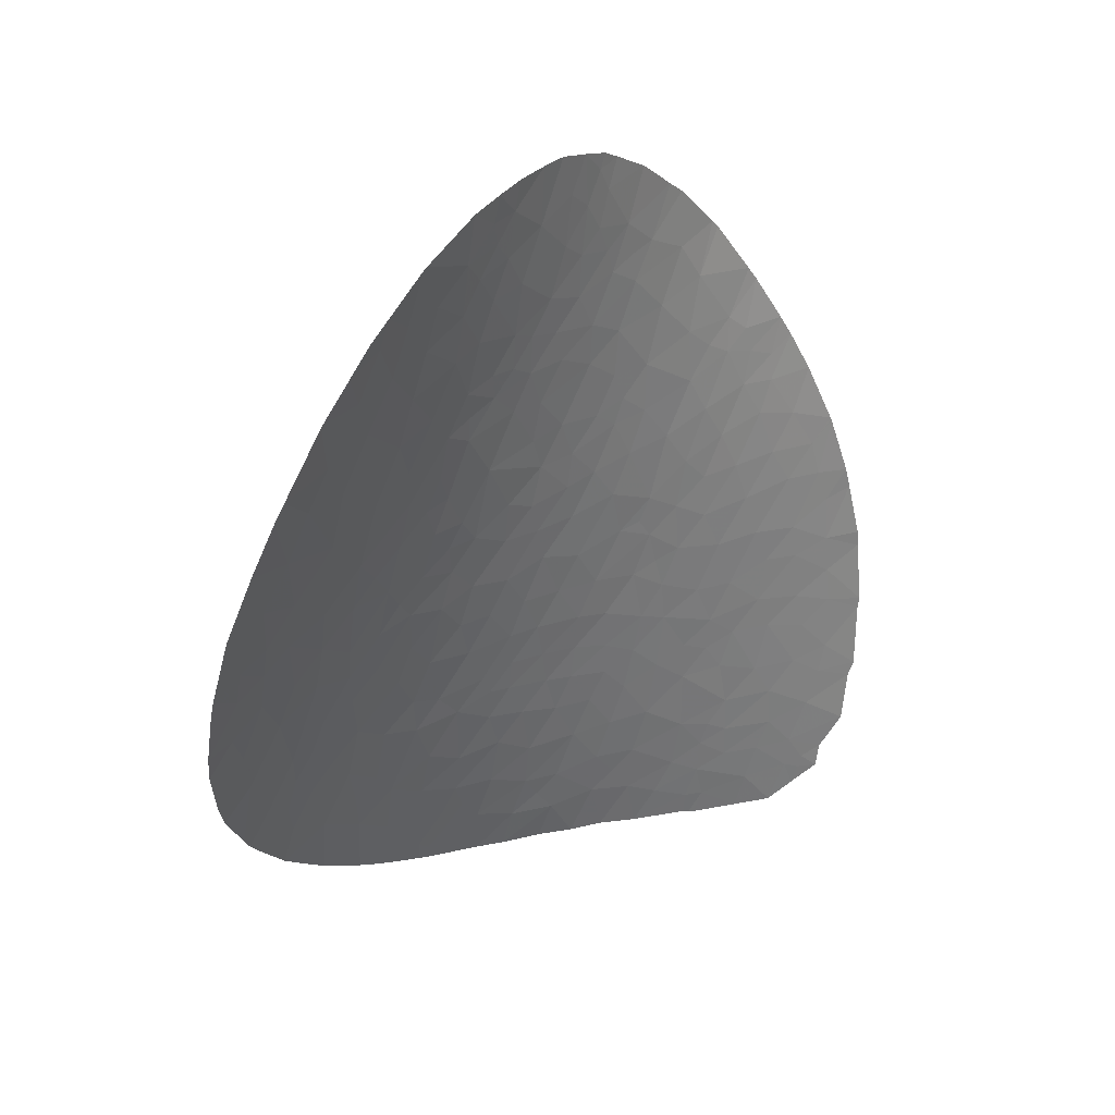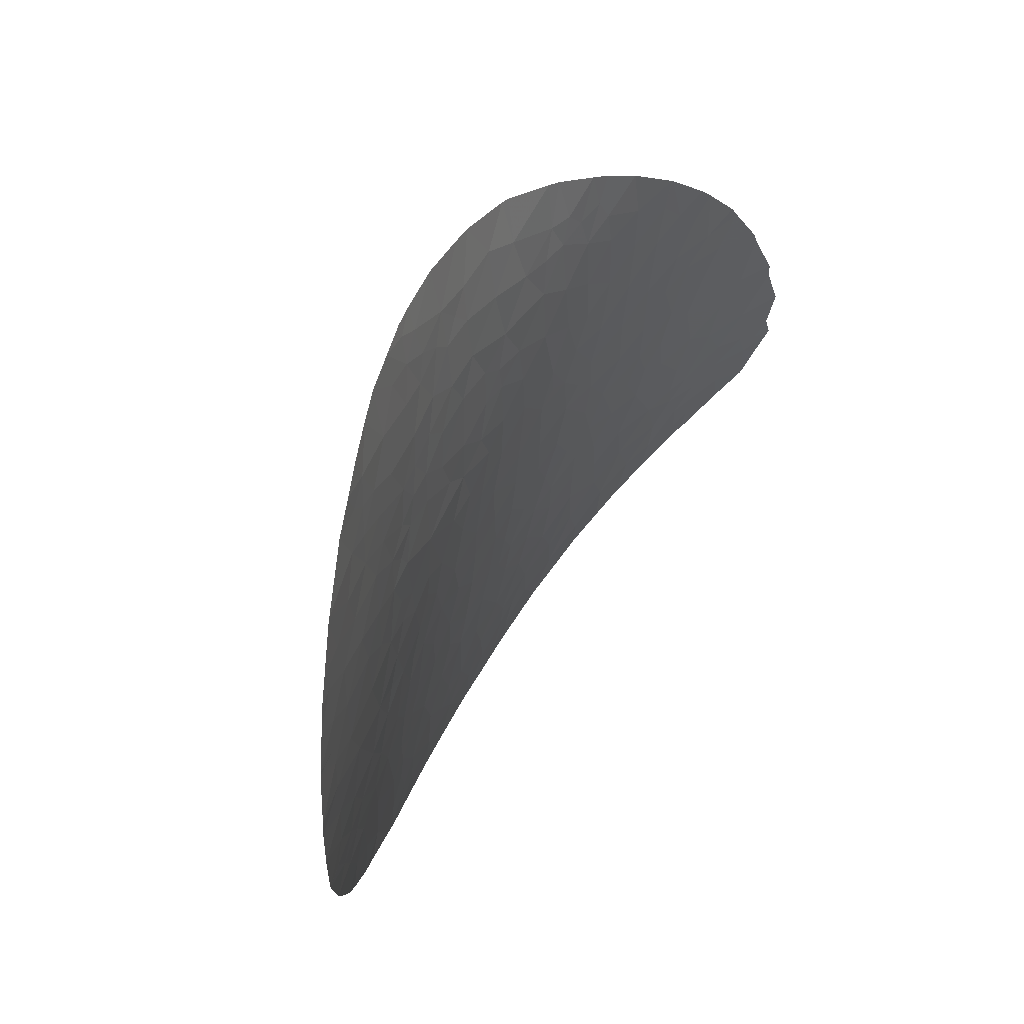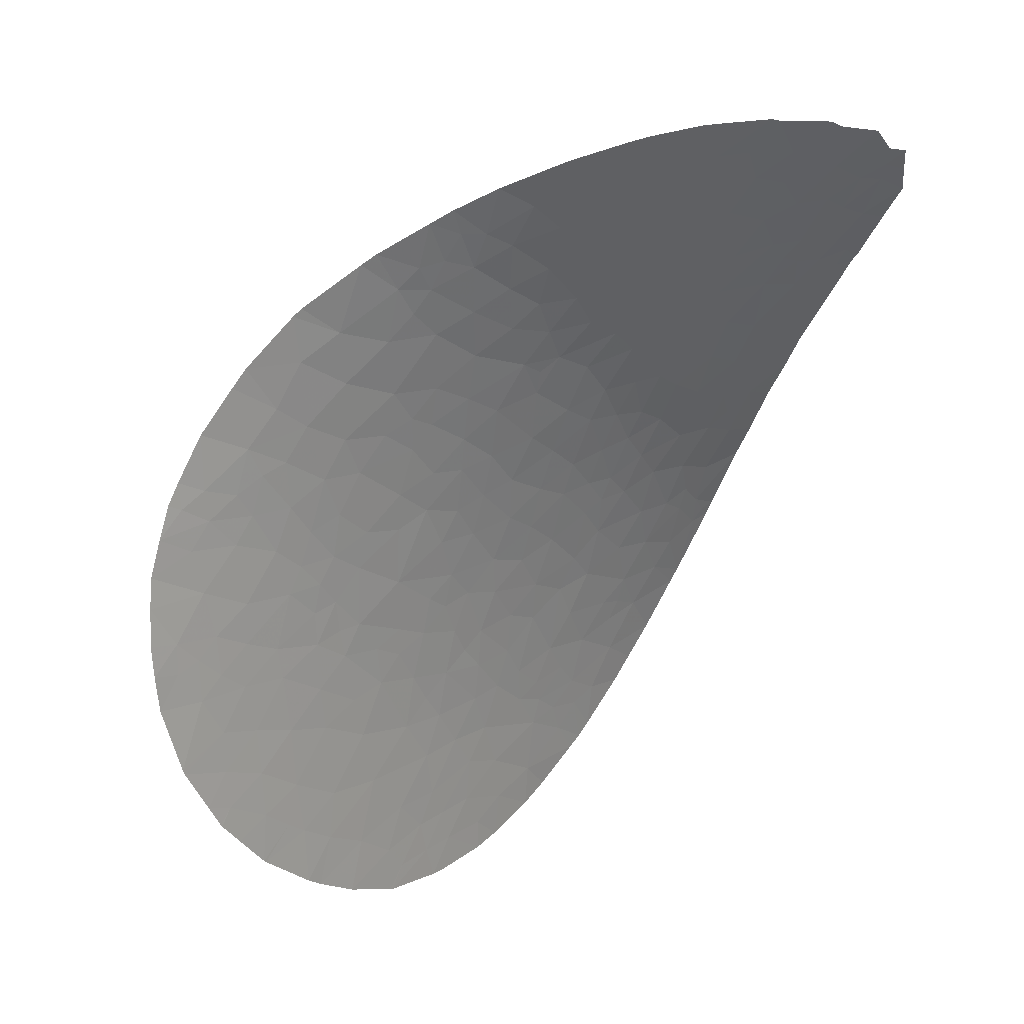
<metadata>
{"format":"obj","ext":"obj","renderer":"f3d","projection":"perspective","resolution":1024,"background":"white","views":[{"elev":20.8,"azim":17.3,"up":"+Z"},{"elev":-26.7,"azim":21.2,"up":"+Y"},{"elev":-4.5,"azim":58.3,"up":"+Y"}]}
</metadata>
<code>
v -16.19 49.71 51.75
v -16.15 50.34 50.22
v -15.49 50.55 51.3
v -17.06 49.39 50.41
v -14.96 50.69 52.35
v -16.53 49 52.61
v -15.94 49.37 53.28
v -14.13 51.27 52.91
v -14.62 50.5 53.89
v -12.12 52.04 57.15
v -11.32 52.59 58.06
v -12.36 51.55 58.21
v -13.09 51.09 57.16
v -13.47 51.03 55.94
v -13.36 51.53 54.48
v -14.47 50.05 55.81
v -13.81 50.46 56.75
v -14.37 49.77 57.05
v -13.09 50.56 59.07
v -12.11 51.44 59.67
v -20.1 45.62 50.92
v -19.87 45.03 52.41
v -19.13 46.29 51.94
v -18.47 46.83 52.51
v -18.66 46.25 53.19
v -17.91 47.23 53.1
v -17.34 47.23 54.59
v -18.41 45.88 54.55
v -19.37 44.97 53.75
v -20.11 44.27 53.09
v -17.64 46.26 55.9
v -20.65 43.98 52.26
v -19.03 44.66 55.22
v -16.98 46.2 58.1
v -17.74 45.57 57.13
v -17.18 46.39 56.99
v -21.1 43.97 51.25
v -21.22 43.27 51.99
v -21.07 43.7 51.71
v -21.32 43.58 51.35
v -21.79 42.58 51.64
v -20.14 43.73 53.89
v -19.89 43.38 55.13
v -20.77 42.42 54.34
v -21.28 42.51 52.95
v -22.24 41.62 51.95
v -20.55 43.62 53.05
v -18.37 45.11 56.17
v -19.07 43.95 56.39
v -17.7 45.11 58.21
v -18.53 44.31 57.3
v -18.36 44.08 58.26
v -15.45 47.4 60.25
v -14.91 48.01 60.56
v -14.99 47.56 61.58
v -16.2 46.84 59.08
v -16.29 47.2 57.84
v -14.31 48.19 62.38
v -14.34 48.61 60.84
v -13.65 49.17 61.83
v -13.6 48.87 63.2
v -13.14 49.13 64.52
v -12.19 50.22 65
v -12.59 49.53 66.08
v -10.97 51.53 66.21
v -11.92 50.39 66.05
v -11.91 50.3 66.91
v -11.43 50.85 67.45
v -11.36 51.24 64.78
v -12.82 49.79 63.35
v -11.89 50.84 63.55
v -11.68 50.44 68.08
v -12.41 49.58 67.16
v -12.95 48.81 67.31
v -12.51 49.31 67.93
v -15.64 46.49 62
v -15.19 47.08 62.16
v -14.91 47.21 62.91
v -14.42 47.27 64.95
v -13.5 48.4 65.54
v -14.02 48.12 63.89
v -17.69 44.58 59.32
v -17.12 44.91 60.45
v -16.3 46.13 60.43
v -16.79 45.94 59.23
v -13.82 47.69 66.62
v -17.84 43.74 60.47
v -18.25 43.66 59.32
v -14.84 46.26 66.03
v -12.9 48.71 68.41
v -15.8 43.71 68.07
v -15.38 44.82 67.46
v -15.19 44.59 68.89
v -14.32 46.11 69.32
v -13.52 47.42 69.95
v -13.78 47.33 68.24
v -14.8 44.5 71.18
v -14.42 45.24 71.48
v -14.8 44.09 72.18
v -13.86 46.54 71.01
v -14.78 44.85 70.33
v -15.17 43.82 70.8
v -13.81 46.22 72.73
v -13.24 47.71 71.56
v -14.02 45.67 73.04
v -15.2 43.4 71.53
v -15.79 42.58 70.33
v -15.62 42.28 71.63
v -15.27 42.82 72.29
v -16.22 41.32 70.58
v -15.83 41.44 72.04
v -15.39 42.06 73.07
v -17.43 39.96 68.01
v -17.85 39.1 67.65
v -17.75 38.68 68.45
v -17.35 39.6 68.74
v -16.63 40.94 69.57
v -16.86 40.12 69.81
v -16.27 41.94 69.44
v -16.8 41.28 68.4
v -17.03 40.45 68.74
v -18.22 38.36 67.27
v -20.01 36.18 64.12
v -19.95 37.08 63.46
v -20.4 36.53 62.71
v -19.47 37.72 64.18
v -17.21 40.99 67.33
v -17.35 38.53 69.97
v -16.76 42.04 67.31
v -17.03 42.18 66.09
v -16.48 43.19 66.34
v -16.99 42.8 65.14
v -16.26 42.48 68.5
v -18.93 40.42 62.52
v -18.67 41.49 61.72
v -17.92 42.23 62.93
v -18.39 40.94 63.44
v -18.84 39.97 63.4
v -15.82 44.49 66.28
v -15.26 45.35 66.62
v -16.39 43.89 65.25
v -14.72 45.97 67.53
v -13.36 48.14 67.64
v -17.3 43.93 61.89
v -17.29 43.39 62.92
v -16.6 44.55 63.04
v -15.49 45.26 65.82
v -16.01 44.94 64.38
v -19.11 42.24 59.22
v -19.09 41.53 60.4
v -18.53 42.58 60.39
v -20.31 40.69 58.13
v -19.88 41.7 57.85
v -20.44 41.24 56.96
v -15.69 45.85 63.4
v -19.63 42.64 57.06
v -19.01 43.15 57.99
v -16.59 45.2 61.56
v -20.4 42.16 55.69
v -18.92 43.62 57.4
v -21.62 41.63 53.35
v -22.4 41.22 52.11
v -23.17 38.55 53.41
v -22.91 39.65 52.8
v -22.52 38.83 54.65
v -22.04 40.38 53.99
v -19.79 40.8 59.43
v -20.4 39.73 59.15
v -21.76 39.06 56.31
v -21.87 39.8 55.11
v -21.3 38.74 57.9
v -20.95 39.93 57.33
v -19.98 39.77 60.28
v -21.86 38.12 57.11
v -22.35 37.67 56.33
v -17.69 41.9 64.2
v -17.3 42.88 63.86
v -20.57 38.62 60.03
v -21.4 36.1 60.4
v -20.98 37.49 60.17
v -20.78 37.07 61.14
v -21.64 37.03 58.88
v -23.51 35.39 55.65
v -22.93 36.04 56.5
v -23.51 35.77 55.29
v -19.86 38.62 62.08
v -19.38 39.21 62.74
v -19.77 39.25 61.53
v -20.31 38.15 61.29
v -22.44 36.76 57.06
v -22.8 36.92 55.96
v -19.05 37.56 65.56
v -19.42 35.95 66
v -18.88 37.02 66.6
v -18.57 39.21 65.2
v -18.92 38.44 65.02
v -18.95 39.12 64.12
v -18.55 38.59 65.99
v -20.71 35.23 62.99
v -21.02 35.72 61.75
v -19.9 37.88 62.74
v -22.07 35 59.6
v -22.89 34.68 57.79
v -22.28 36.25 57.96
v -22.64 33.79 59.1
v -23.34 33.5 57.61
v -23.48 34.17 56.82
v -23.07 32.54 58.99
v -20.31 31.34 66.99
v -20.88 31.07 65.58
v -20.55 32.6 65.44
v -21.57 30.95 63.84
v -21.53 31.71 63.43
v -21.13 32.22 64.14
v -21.6 30.96 63.74
v -21.63 30.96 63.68
v -11.33 54.08 51.17
v -11.54 54.08 50.57
v -11.73 53.72 51.37
v -11.23 54.06 51.59
v -11.58 53.6 52.36
v -12.24 53.65 50.01
v -12.92 52.83 51.13
v -13.26 52.9 50
v -14.19 51.89 50.79
v -14.46 51.9 50.02
v -14.59 51.79 50.08
v -13.48 52.02 52.31
v -14.29 51.47 51.84
v -12.54 52.83 52.27
v -14.66 51.47 50.82
v -14.74 51.64 50.11
v -12.51 52.04 55.53
v -12.12 52.63 54.52
v -11.41 53.03 55.56
v -13.42 51.79 53.33
v -12.15 52.91 53.25
v -10.02 54.73 52.94
v -9.827 54.61 54.61
v -11.07 53.71 53.77
v -10.68 54.43 51.9
v -10.46 53.27 58.84
v -10.41 53.52 57.7
v -9.506 54.38 57.53
v -9.589 53.98 59.55
v -13.88 51.27 53.65
v -10.47 53.01 60.04
v -11.32 52.25 59.61
v -9.587 53.87 60.06
v -10.47 52.77 61.48
v -9.842 53.37 61.77
v -11.16 52.99 56.88
v -10.5 53.77 55.93
v -9.567 54.39 57.19
v -10.7 53.78 54.97
v -9.664 54.66 55.06
v -10.8 54.49 51.14
v -18.43 33.32 71.19
v -18.79 32.84 70.44
v -18.36 33.87 70.97
v -18.4 33.36 71.24
v -18.3 37.35 68.06
v -18.8 36.19 67.61
v -19.28 33.25 68.6
v -19 34.47 68.49
v -19.55 33.06 67.94
v -17.97 36.14 70.32
v -17.61 36.08 71.55
v -17.4 37.42 70.97
v -16.99 38.66 71.12
v -17.1 36.99 72.48
v -15.58 41.2 73.53
v -16.09 40.06 72.91
v -15.58 40.41 74.73
v -15.27 41.46 74.62
v -16.69 38.16 72.77
v -16.62 38.85 72.26
v -17.04 37.75 71.9
v -16.34 38.6 73.6
v -16.56 39.8 71.34
v -15.84 39.56 74.63
v -15.11 42.32 74.04
v -16.43 37.66 74.23
v -16.63 37.75 73.43
v -15.13 42.06 74.38
v -15.01 42.4 74.49
v -16.8 36.71 73.89
v -14.84 43.04 74.28
v -18 34.93 71.3
v -18.43 34.86 69.93
v -18.11 33.88 71.77
v -17.56 34.9 72.78
v -17.5 35.01 72.87
v -18.37 36.12 69
v -17.72 37.69 69.6
v -19.31 32.16 69.34
v -19.27 32.2 69.42
v -18.87 33.59 69.57
v -20.09 34.51 65.26
v -19.61 34.16 66.9
v -20.01 32.79 66.82
v -20.08 31.48 67.51
v -21.44 32.99 62.8
v -20.86 33.6 63.85
v -21.84 32.13 62.36
v -21.71 33.34 61.85
v -22.12 32.5 61.36
v -21.26 34.03 62.47
v -22.25 31.32 61.85
v -22.41 31.47 61.35
v -22.54 32.94 59.99
v -22.86 32.1 59.78
v -22 33.76 60.74
v -21.57 35 60.88
v -21.68 35.37 60.29
v -22.02 37.03 57.88
v -22.89 37.47 55.16
v -23.48 36.21 54.95
v -23.33 37.72 53.89
v -21.65 37.6 58.22
v -22.24 36.68 57.63
v -21.98 36.77 58.24
v -17.83 40.63 65.65
v -18.5 40.16 64.15
v -17.98 39.33 66.91
v -15.64 43.44 69.32
v -19.29 40.49 61.29
v -21.12 37.97 59.24
v -16.57 44.06 64.13
v -21.25 41.14 54.92
v -21.39 40.33 55.65
v -21.64 40.41 54.92
v -18.05 42.79 61.48
v -15.24 46.08 64.69
v -14.44 44.37 73.79
v -15.03 42.88 73.39
v -13.13 47.94 71.35
v -12.45 49.21 69.85
v -12.28 49.52 69.46
v -14.8 48.44 59.61
v -13.94 49.61 59.08
v -14.81 48.84 58.34
v -13.34 49.86 60.62
v -15.36 48.09 58.6
v -15.65 48.18 57.36
v -15.11 49.08 56.56
v -15.97 48.3 56.01
v -13.66 50.3 57.82
v -15.48 49.3 54.74
v -16.42 48.28 54.68
v -12.36 50.9 60.77
v -11.37 51.98 60.68
v -17.12 48.62 52
v -16.88 48.29 53.38
v -18.18 47.52 51.77
v -19.5 46.46 50.76
v -18.63 47.6 50.62
v -17.83 48.56 50.45
v -16.83 47.33 55.83
v -16.39 47.48 56.8
v -12.59 50.34 62.1
v -11.48 51.5 62.48
v -10.85 51.99 63.57
v -16.15 38.51 74.48
v -16.31 38.25 74.1
v -10.37 52.39 64.36
v -10.35 52.42 64.3
v -10.34 52.44 64.26
v -9.93 53.14 62.43
v -10.68 52.35 62.49
f 3 2 1
f 4 1 2
f 3 1 5
f 7 1 6
f 9 8 5
f 7 9 5
f 5 1 7
f 12 11 10
f 12 10 13
f 16 14 15
f 15 9 16
f 16 18 17
f 12 19 20
f 23 21 22
f 25 24 23
f 25 27 26
f 25 28 27
f 25 29 28
f 25 23 22
f 22 29 25
f 29 22 30
f 31 27 28
f 32 30 22
f 28 29 33
f 36 35 34
f 36 31 35
f 32 22 21
f 21 37 32
f 32 39 38
f 38 39 40
f 40 41 38
f 44 43 42
f 38 46 45
f 38 41 46
f 32 47 30
f 44 47 45
f 44 42 47
f 38 45 47
f 47 32 38
f 49 48 33
f 33 42 43
f 33 29 42
f 42 30 47
f 50 34 35
f 48 51 35
f 48 49 51
f 49 33 43
f 50 35 51
f 51 52 50
f 29 30 42
f 55 54 53
f 57 34 56
f 59 55 58
f 58 60 59
f 59 54 55
f 61 60 58
f 64 63 62
f 68 65 66
f 66 67 68
f 64 66 63
f 67 66 64
f 69 66 65
f 69 63 66
f 63 70 62
f 63 71 70
f 61 62 70
f 71 63 69
f 72 68 67
f 67 64 73
f 73 72 67
f 73 74 75
f 75 72 73
f 73 64 74
f 55 76 77
f 76 78 77
f 81 79 80
f 80 62 81
f 85 82 83
f 83 84 85
f 80 74 64
f 80 86 74
f 83 82 87
f 88 87 82
f 79 89 86
f 75 74 90
f 93 92 91
f 96 94 95
f 99 98 97
f 101 100 94
f 101 98 100
f 101 97 98
f 101 102 97
f 93 101 94
f 104 100 103
f 105 103 98
f 98 99 105
f 106 99 102
f 106 102 107
f 107 108 106
f 106 109 99
f 106 108 109
f 110 108 107
f 110 111 108
f 109 108 112
f 115 113 114
f 115 116 113
f 118 110 117
f 119 117 110
f 119 120 117
f 121 118 117
f 117 120 121
f 115 114 122
f 125 123 124
f 123 126 124
f 120 127 113
f 128 118 116
f 116 115 128
f 121 113 116
f 116 118 121
f 131 130 129
f 130 131 132
f 129 91 131
f 129 133 91
f 137 135 134
f 137 136 135
f 137 134 138
f 139 131 91
f 91 92 139
f 140 139 92
f 131 141 132
f 92 142 140
f 96 143 86
f 146 144 145
f 147 141 139
f 147 148 141
f 147 139 140
f 89 147 140
f 151 149 150
f 154 152 153
f 146 148 155
f 157 153 149
f 157 156 153
f 158 155 76
f 158 146 155
f 86 143 74
f 144 83 87
f 144 158 83
f 156 43 159
f 156 49 43
f 44 159 43
f 49 160 51
f 49 156 160
f 52 51 160
f 52 160 157
f 44 45 161
f 161 45 46
f 46 162 161
f 165 164 163
f 165 166 164
f 166 162 164
f 166 161 162
f 152 168 167
f 165 169 170
f 152 171 168
f 152 172 171
f 167 168 173
f 175 174 169
f 174 171 169
f 177 136 176
f 137 176 136
f 173 168 178
f 181 180 179
f 182 179 180
f 185 183 184
f 188 186 187
f 186 188 189
f 191 184 190
f 191 185 184
f 194 192 193
f 197 196 195
f 195 196 198
f 199 123 125
f 199 125 200
f 186 201 187
f 204 203 202
f 201 186 189
f 201 189 181
f 181 125 201
f 200 181 179
f 200 125 181
f 203 205 202
f 203 207 206
f 206 208 205
f 205 203 206
f 211 210 209
f 214 213 212
f 212 213 215
f 216 215 213
f 219 217 218
f 220 217 219
f 220 219 221
f 224 223 222
f 225 223 224
f 224 226 225
f 219 222 223
f 219 218 222
f 227 225 226
f 229 228 223
f 223 225 229
f 230 223 228
f 231 229 225
f 2 3 231
f 231 232 2
f 5 8 229
f 3 5 229
f 229 231 3
f 235 234 233
f 236 15 234
f 234 237 236
f 236 228 8
f 237 230 228
f 228 236 237
f 229 8 228
f 240 239 238
f 221 240 238
f 238 241 221
f 244 243 242
f 242 245 244
f 242 243 11
f 15 236 246
f 15 246 9
f 236 8 246
f 242 248 247
f 242 11 248
f 247 249 245
f 251 249 247
f 247 250 251
f 11 252 10
f 233 13 10
f 233 14 13
f 9 246 8
f 235 252 253
f 253 252 243
f 243 254 253
f 247 245 242
f 243 244 254
f 253 255 235
f 253 254 256
f 221 237 240
f 221 230 237
f 255 239 240
f 220 221 241
f 234 240 237
f 255 256 239
f 255 253 256
f 255 240 234
f 234 235 255
f 252 11 243
f 235 233 10
f 10 252 235
f 232 231 227
f 219 223 230
f 230 221 219
f 257 218 217
f 220 241 257
f 220 257 217
f 260 259 258
f 260 258 261
f 115 122 262
f 194 262 122
f 194 263 262
f 196 192 198
f 126 192 196
f 122 198 192
f 192 194 122
f 266 264 265
f 269 267 268
f 128 269 270
f 271 269 268
f 111 273 272
f 272 112 111
f 274 272 273
f 274 275 272
f 278 271 276
f 276 277 278
f 278 270 269
f 278 277 270
f 278 269 271
f 277 276 279
f 270 277 280
f 281 273 279
f 281 274 273
f 112 275 282
f 284 283 279
f 275 286 285
f 286 282 285
f 275 285 282
f 284 271 287
f 287 283 284
f 288 282 286
f 290 260 289
f 289 291 292
f 289 260 291
f 289 292 268
f 284 276 271
f 284 279 276
f 293 268 292
f 293 271 268
f 112 272 275
f 295 294 267
f 267 269 295
f 264 296 297
f 264 266 296
f 294 290 267
f 298 264 297
f 298 265 264
f 193 299 300
f 301 300 299
f 299 211 301
f 301 266 300
f 302 266 301
f 301 209 302
f 214 304 303
f 303 213 214
f 214 211 304
f 306 305 303
f 306 307 305
f 308 306 303
f 263 265 294
f 213 303 305
f 216 305 309
f 216 213 305
f 307 309 305
f 307 310 309
f 312 307 311
f 312 310 307
f 311 205 208
f 208 312 311
f 308 303 304
f 214 212 210
f 210 211 214
f 211 209 301
f 290 294 265
f 289 268 267
f 267 290 289
f 270 280 118
f 118 128 270
f 280 110 118
f 314 313 306
f 306 308 314
f 299 304 211
f 300 266 265
f 115 295 128
f 300 263 193
f 300 265 263
f 263 294 262
f 295 115 262
f 262 294 295
f 194 193 263
f 199 299 123
f 199 304 299
f 299 193 123
f 314 202 313
f 314 315 202
f 128 295 269
f 199 308 304
f 175 190 316
f 316 174 175
f 319 318 317
f 174 320 171
f 174 316 320
f 317 165 319
f 165 163 319
f 265 298 290
f 302 296 266
f 298 297 259
f 260 298 259
f 260 290 298
f 313 202 205
f 205 311 313
f 306 313 307
f 307 313 311
f 204 316 321
f 204 321 190
f 190 321 316
f 203 183 207
f 126 196 197
f 123 193 192
f 192 126 123
f 308 200 314
f 308 199 200
f 184 203 204
f 184 183 203
f 316 204 322
f 190 184 204
f 204 179 182
f 204 202 179
f 204 182 322
f 316 322 182
f 314 179 315
f 200 179 314
f 202 315 179
f 316 182 320
f 125 124 201
f 195 323 324
f 324 197 195
f 127 323 325
f 325 113 127
f 126 201 124
f 201 197 187
f 201 126 197
f 181 189 180
f 122 325 198
f 133 120 119
f 114 325 122
f 110 107 119
f 114 113 325
f 102 326 107
f 119 107 326
f 326 133 119
f 197 138 187
f 137 323 176
f 137 324 323
f 177 176 132
f 134 135 327
f 134 327 188
f 188 187 134
f 173 188 327
f 188 178 189
f 188 173 178
f 328 178 168
f 168 171 328
f 328 182 180
f 328 320 182
f 328 171 320
f 328 180 178
f 329 177 132
f 132 141 329
f 167 327 150
f 167 173 327
f 150 327 135
f 175 165 317
f 175 169 165
f 318 185 191
f 191 317 318
f 175 317 191
f 175 191 190
f 165 170 166
f 172 152 154
f 169 171 172
f 156 157 160
f 330 44 161
f 161 166 330
f 330 159 44
f 156 159 154
f 88 157 149
f 88 52 157
f 88 149 151
f 151 87 88
f 154 153 156
f 330 154 159
f 330 331 154
f 332 331 330
f 332 170 331
f 169 331 170
f 166 332 330
f 170 332 166
f 172 154 331
f 331 169 172
f 153 167 149
f 153 152 167
f 148 146 329
f 151 333 87
f 144 87 333
f 144 146 158
f 96 90 143
f 334 148 147
f 147 89 334
f 167 150 149
f 135 151 150
f 135 333 151
f 145 144 333
f 333 136 145
f 141 148 329
f 145 136 177
f 329 145 177
f 329 146 145
f 139 141 131
f 140 142 89
f 93 94 142
f 142 92 93
f 142 86 89
f 142 96 86
f 96 142 94
f 136 333 135
f 323 132 176
f 323 130 132
f 187 138 134
f 324 137 138
f 180 189 178
f 133 129 120
f 127 130 323
f 127 129 130
f 138 197 324
f 113 121 120
f 120 129 127
f 195 325 323
f 195 198 325
f 99 335 105
f 282 288 336
f 336 112 282
f 335 336 288
f 335 99 336
f 109 112 336
f 336 99 109
f 133 326 91
f 98 103 100
f 101 93 326
f 326 102 101
f 99 97 102
f 95 100 104
f 104 337 95
f 95 94 100
f 95 338 90
f 90 96 95
f 95 337 338
f 93 91 326
f 334 155 148
f 79 334 89
f 78 155 334
f 334 79 78
f 74 143 90
f 76 84 158
f 158 84 83
f 88 82 52
f 81 78 79
f 79 86 80
f 78 76 155
f 339 90 338
f 339 75 90
f 339 72 75
f 56 85 84
f 81 62 61
f 78 58 55
f 78 55 77
f 342 340 341
f 343 59 60
f 344 340 342
f 344 342 345
f 59 341 340
f 59 343 341
f 19 341 343
f 345 346 347
f 341 19 348
f 349 347 346
f 346 16 349
f 342 346 345
f 342 18 346
f 347 349 350
f 20 351 352
f 1 353 6
f 7 350 349
f 7 354 350
f 354 6 353
f 27 350 354
f 26 354 353
f 353 355 26
f 26 27 354
f 23 356 21
f 355 358 357
f 355 353 358
f 4 353 1
f 4 358 353
f 355 357 356
f 356 23 355
f 248 20 352
f 359 350 27
f 359 347 350
f 355 23 24
f 355 24 26
f 347 359 360
f 360 345 347
f 70 71 361
f 59 340 54
f 360 57 345
f 362 361 71
f 362 71 363
f 362 351 361
f 362 352 351
f 351 343 361
f 84 53 56
f 81 58 78
f 81 61 58
f 57 344 345
f 57 56 344
f 53 340 344
f 344 56 53
f 70 361 60
f 60 61 70
f 34 85 56
f 80 64 62
f 55 53 84
f 84 76 55
f 50 82 85
f 85 34 50
f 52 82 50
f 40 39 37
f 37 39 32
f 28 48 31
f 28 33 48
f 48 35 31
f 36 57 360
f 36 34 57
f 54 340 53
f 25 26 24
f 27 31 359
f 36 360 359
f 359 31 36
f 260 261 291
f 271 293 287
f 281 279 364
f 283 365 279
f 364 279 365
f 364 365 283
f 280 277 273
f 277 279 273
f 112 108 111
f 111 280 273
f 111 110 280
f 69 366 363
f 363 71 69
f 65 366 69
f 363 366 367
f 368 363 367
f 60 361 343
f 370 369 250
f 368 370 363
f 368 369 370
f 369 251 250
f 370 362 363
f 352 370 250
f 352 362 370
f 19 343 351
f 351 20 19
f 12 348 19
f 12 13 348
f 342 348 18
f 342 341 348
f 16 346 18
f 14 16 17
f 18 348 17
f 13 17 348
f 14 17 13
f 248 12 20
f 248 11 12
f 352 250 247
f 352 247 248
f 349 9 7
f 9 349 16
f 354 7 6
f 233 15 14
f 233 234 15
f 231 225 227

</code>
